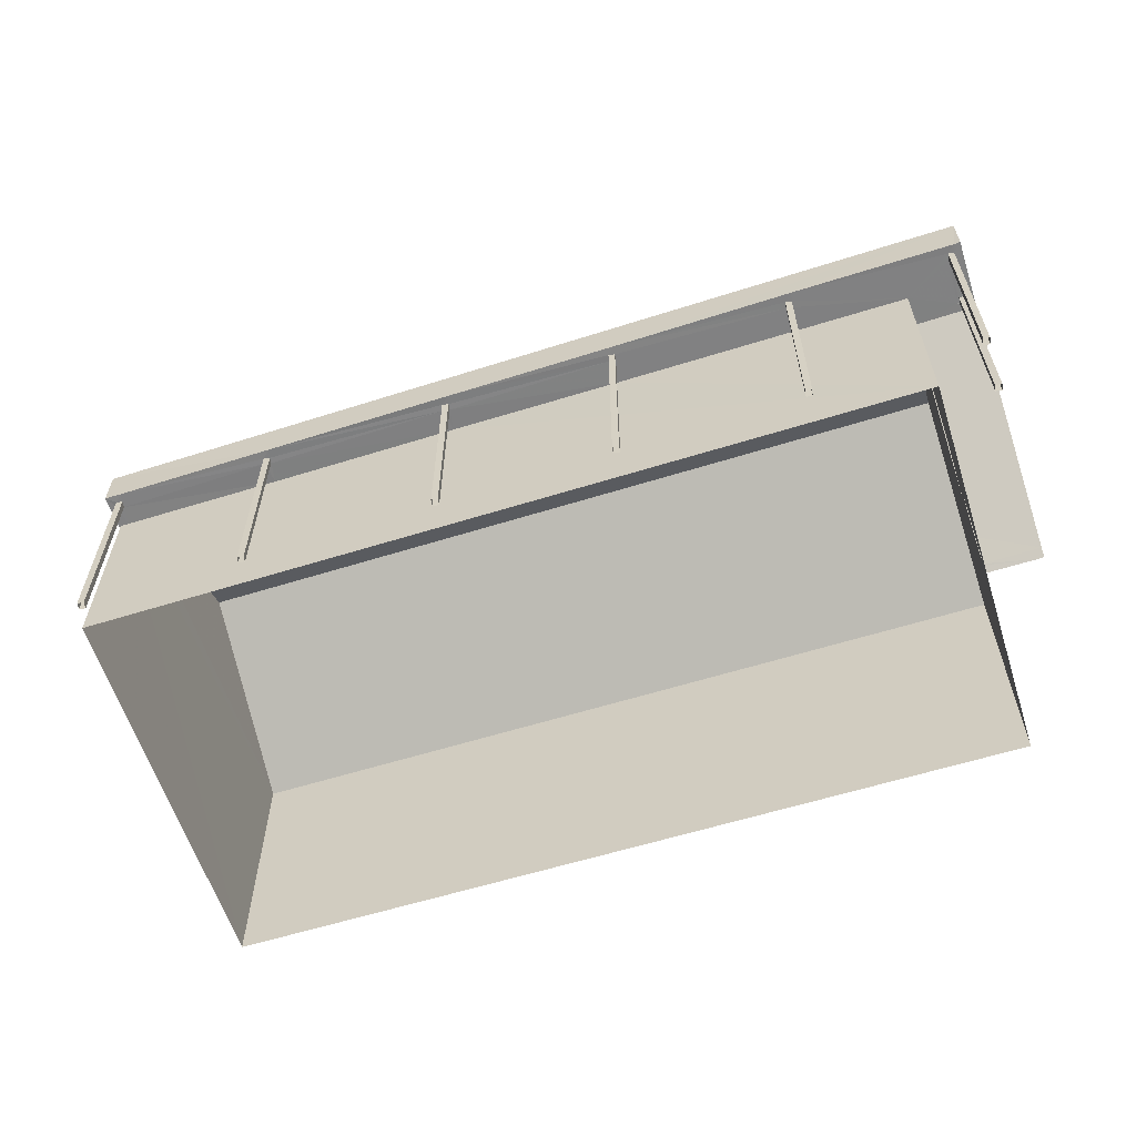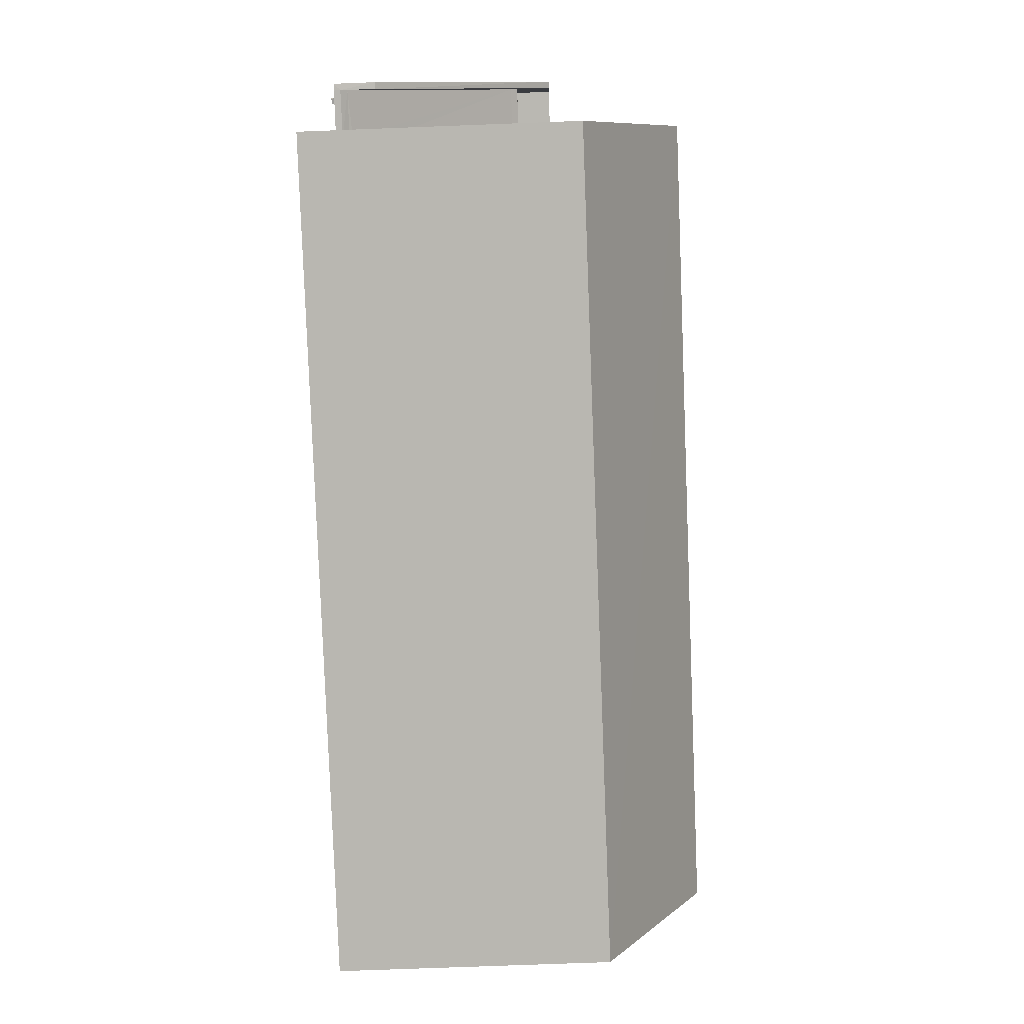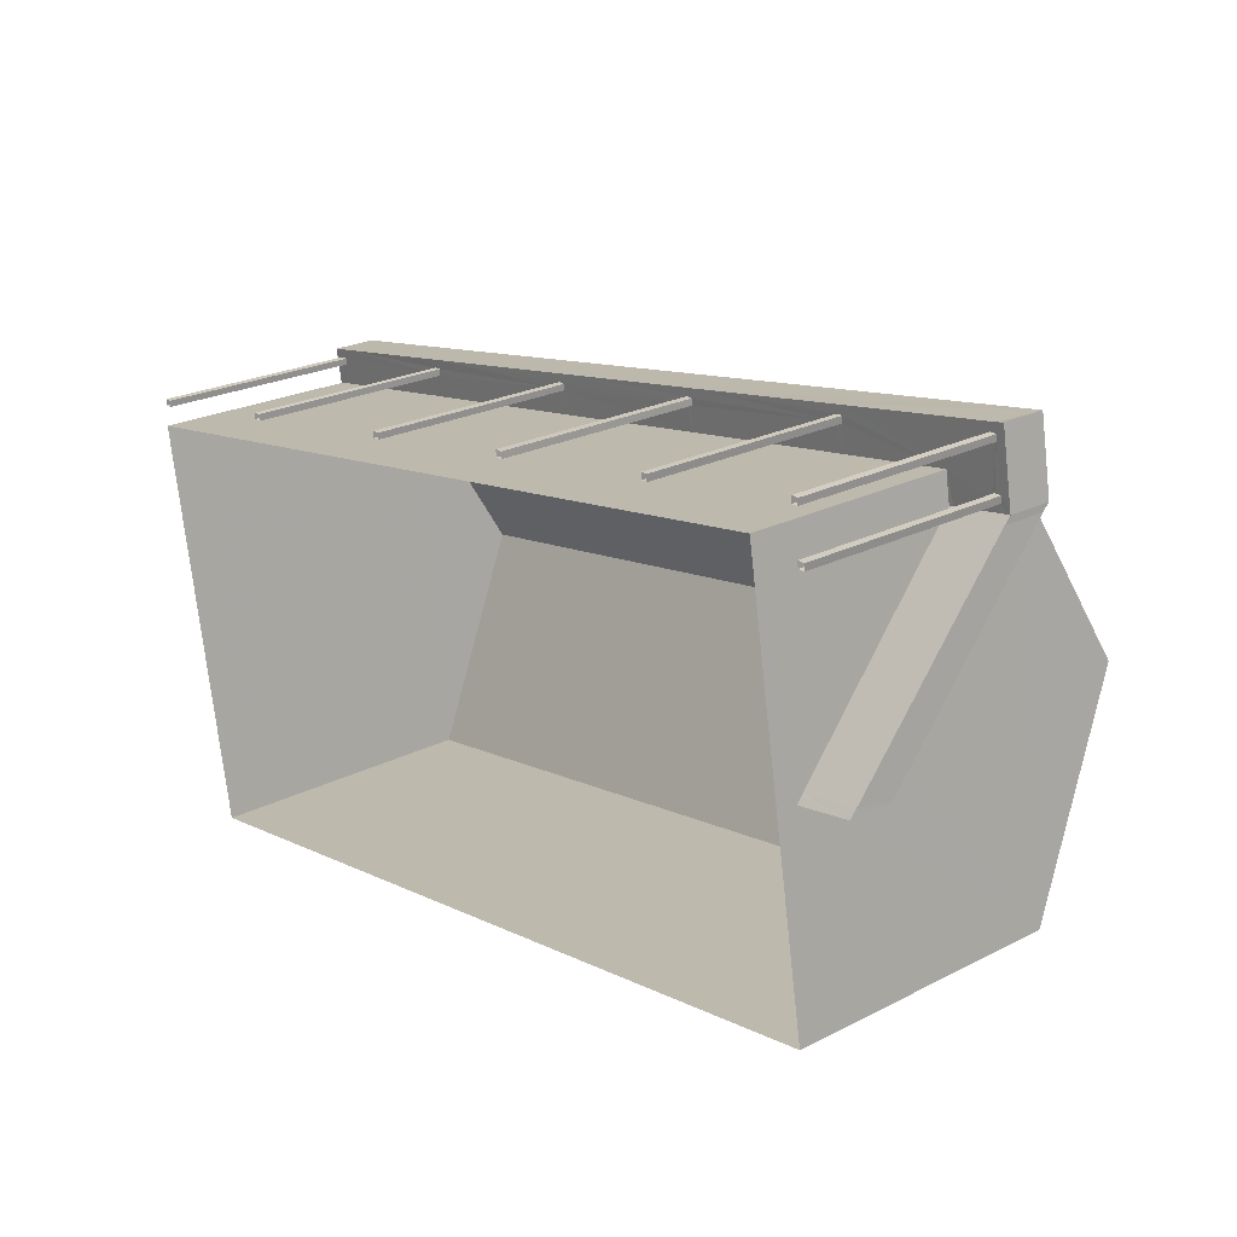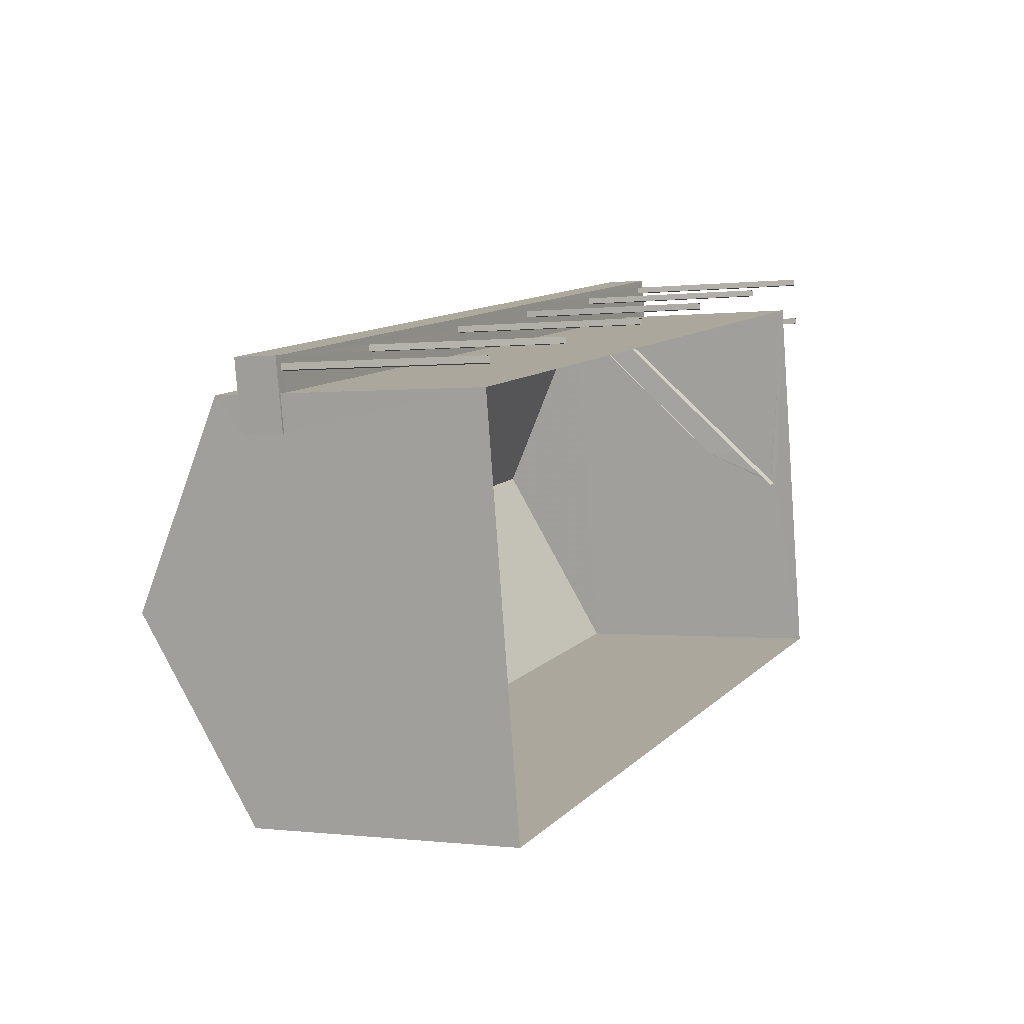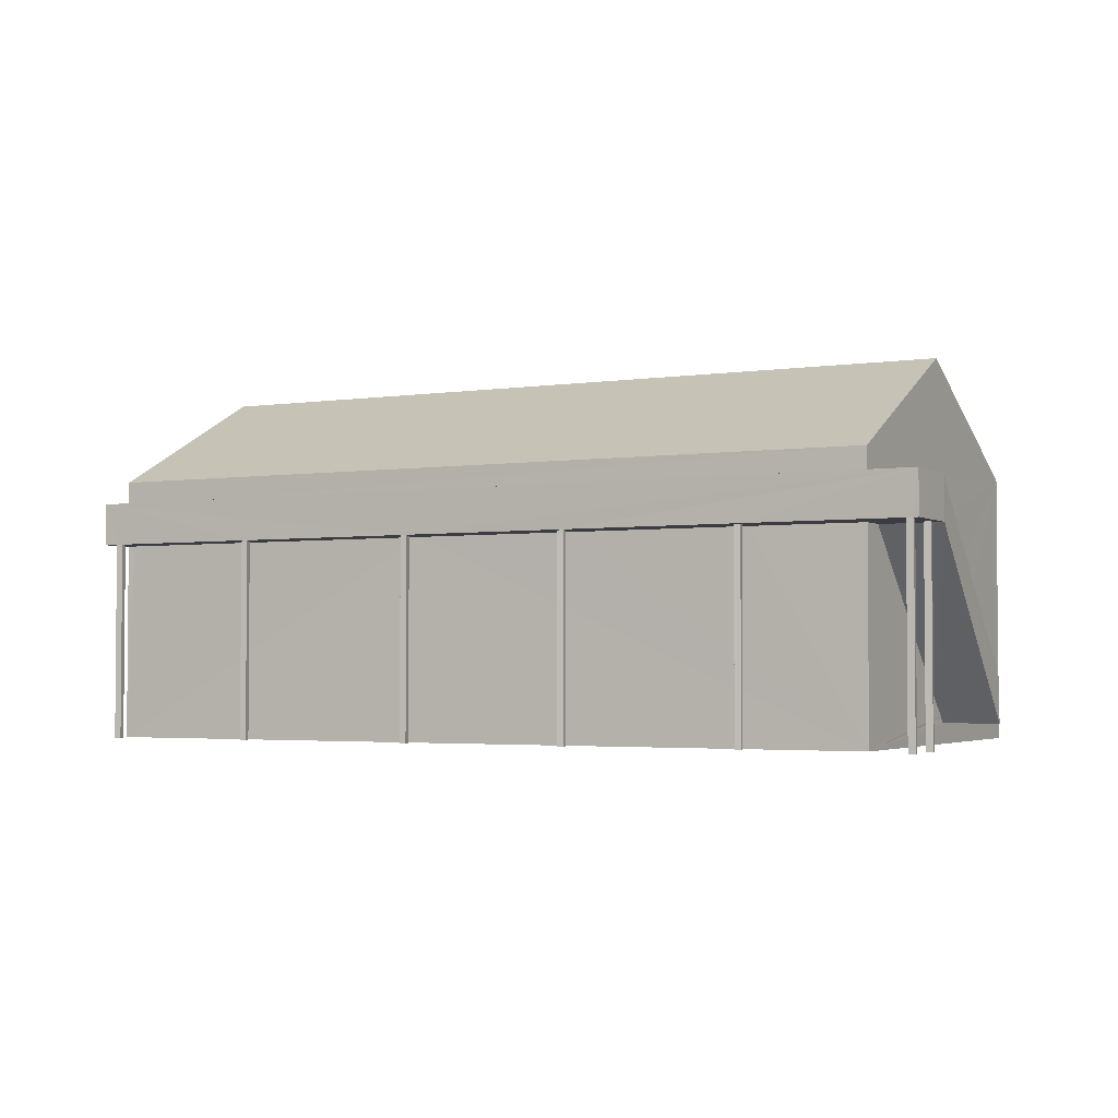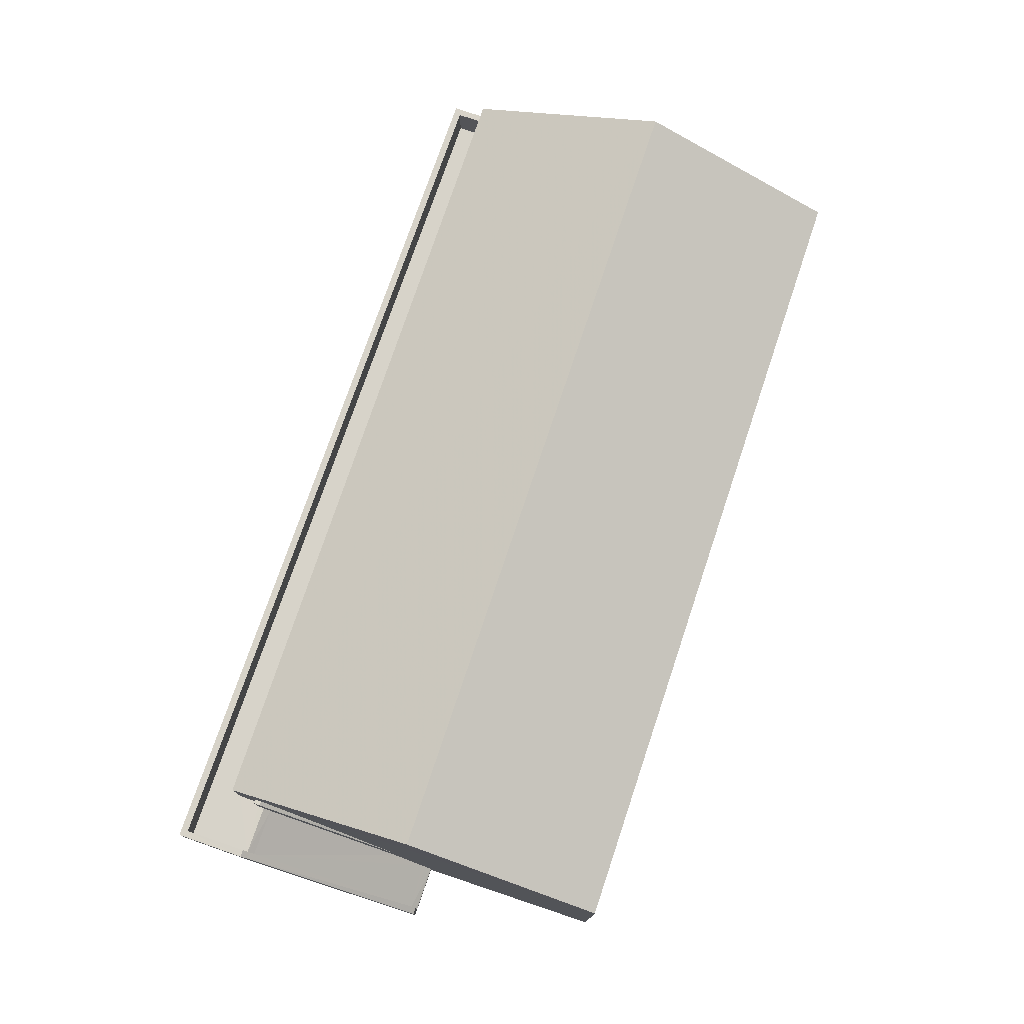
<metadata>
{"format":"obj","ext":"obj","renderer":"f3d","projection":"perspective","resolution":1024,"background":"white","views":[{"elev":-60.4,"azim":-172.1,"up":"+Z"},{"elev":-72.2,"azim":-87.8,"up":"+Y"},{"elev":23.9,"azim":-130.1,"up":"+Y"},{"elev":-0.2,"azim":115.2,"up":"+Y"},{"elev":-2.9,"azim":-161.9,"up":"+Z"},{"elev":76.2,"azim":-81.2,"up":"+Z"}]}
</metadata>
<code>
v -8.832e+04 -9.874e+04 9.792
v -8.832e+04 -9.874e+04 9.792
v -8.832e+04 -9.874e+04 9.792
v -8.832e+04 -9.874e+04 9.792
v -8.832e+04 -9.874e+04 9.792
v -8.832e+04 -9.874e+04 9.792
v -8.832e+04 -9.874e+04 9.792
v -8.832e+04 -9.874e+04 9.792
v -8.833e+04 -9.873e+04 9.792
v -8.833e+04 -9.873e+04 9.792
v -8.833e+04 -9.873e+04 9.792
v -8.833e+04 -9.873e+04 9.792
v -8.834e+04 -9.873e+04 9.791
v -8.834e+04 -9.873e+04 9.791
v -8.834e+04 -9.873e+04 9.791
v -8.834e+04 -9.873e+04 9.791
v -8.833e+04 -9.873e+04 9.791
v -8.833e+04 -9.873e+04 9.791
v -8.833e+04 -9.873e+04 9.791
v -8.833e+04 -9.873e+04 9.791
v -8.833e+04 -9.874e+04 9.792
v -8.833e+04 -9.874e+04 9.792
v -8.833e+04 -9.873e+04 9.792
v -8.833e+04 -9.873e+04 9.792
v -8.834e+04 -9.873e+04 9.791
v -8.834e+04 -9.873e+04 9.791
v -8.834e+04 -9.873e+04 9.791
v -8.834e+04 -9.873e+04 9.791
v -8.834e+04 -9.874e+04 9.791
v -8.834e+04 -9.873e+04 9.791
v -8.832e+04 -9.874e+04 9.792
v -8.832e+04 -9.875e+04 9.791
v -8.834e+04 -9.874e+04 10.81
v -8.834e+04 -9.874e+04 10.39
v -8.834e+04 -9.873e+04 14.12
v -8.834e+04 -9.874e+04 10.39
v -8.834e+04 -9.874e+04 10.24
v -8.834e+04 -9.874e+04 10.37
v -8.834e+04 -9.873e+04 14.12
v -8.832e+04 -9.874e+04 14.27
v -8.832e+04 -9.874e+04 14.27
v -8.832e+04 -9.874e+04 14.27
v -8.832e+04 -9.874e+04 14.27
v -8.832e+04 -9.874e+04 14.27
v -8.832e+04 -9.874e+04 14.27
v -8.832e+04 -9.874e+04 14.27
v -8.832e+04 -9.874e+04 14.27
v -8.832e+04 -9.874e+04 14.27
v -8.832e+04 -9.874e+04 14.27
v -8.834e+04 -9.874e+04 10.24
v -8.832e+04 -9.874e+04 14.27
v -8.832e+04 -9.874e+04 14.27
v -8.832e+04 -9.874e+04 14.27
v -8.832e+04 -9.874e+04 14.27
v -8.832e+04 -9.874e+04 14.27
v -8.832e+04 -9.874e+04 14.27
v -8.833e+04 -9.874e+04 14.27
v -8.833e+04 -9.874e+04 14.27
v -8.833e+04 -9.873e+04 14.27
v -8.833e+04 -9.873e+04 14.27
v -8.833e+04 -9.873e+04 14.27
v -8.833e+04 -9.874e+04 14.27
v -8.833e+04 -9.873e+04 14.27
v -8.833e+04 -9.873e+04 14.27
v -8.833e+04 -9.873e+04 14.27
v -8.833e+04 -9.873e+04 14.27
v -8.833e+04 -9.873e+04 14.27
v -8.833e+04 -9.873e+04 14.27
v -8.833e+04 -9.873e+04 14.27
v -8.833e+04 -9.873e+04 14.27
v -8.833e+04 -9.873e+04 14.27
v -8.833e+04 -9.873e+04 14.27
v -8.833e+04 -9.873e+04 14.27
v -8.833e+04 -9.873e+04 14.27
v -8.834e+04 -9.873e+04 14.27
v -8.834e+04 -9.873e+04 14.27
v -8.834e+04 -9.873e+04 14.27
v -8.834e+04 -9.873e+04 14.27
v -8.834e+04 -9.873e+04 14.27
v -8.834e+04 -9.873e+04 14.27
v -8.834e+04 -9.873e+04 14.27
v -8.834e+04 -9.873e+04 14.27
v -8.834e+04 -9.873e+04 14.27
v -8.834e+04 -9.873e+04 14.27
v -8.834e+04 -9.873e+04 14.27
v -8.834e+04 -9.873e+04 14.27
v -8.834e+04 -9.873e+04 14.17
v -8.834e+04 -9.873e+04 14.27
v -8.834e+04 -9.874e+04 10.24
v -8.834e+04 -9.873e+04 14.27
v -8.834e+04 -9.873e+04 14.27
v -8.834e+04 -9.873e+04 14.27
v -8.834e+04 -9.873e+04 14.27
v -8.834e+04 -9.874e+04 11.28
v -8.834e+04 -9.873e+04 14.27
v -8.834e+04 -9.874e+04 10.61
v -8.834e+04 -9.874e+04 10.54
v -8.834e+04 -9.874e+04 10.54
v -8.834e+04 -9.873e+04 14.42
v -8.834e+04 -9.873e+04 14.42
v -8.834e+04 -9.873e+04 14.42
v -8.834e+04 -9.873e+04 14.42
v -8.832e+04 -9.874e+04 14.42
v -8.834e+04 -9.873e+04 14.42
v -8.832e+04 -9.874e+04 14.42
v -8.834e+04 -9.873e+04 14.42
v -8.834e+04 -9.874e+04 10.39
v -8.834e+04 -9.874e+04 10.39
v -8.834e+04 -9.874e+04 10.39
v -8.834e+04 -9.874e+04 12.08
v -8.834e+04 -9.874e+04 13.75
v -8.834e+04 -9.873e+04 15.07
v -8.834e+04 -9.873e+04 15.22
v -8.834e+04 -9.873e+04 15.22
v -8.834e+04 -9.873e+04 15.22
v -8.834e+04 -9.873e+04 15.22
v -8.834e+04 -9.873e+04 15.22
v -8.834e+04 -9.873e+04 15.22
v -8.834e+04 -9.873e+04 15.22
v -8.834e+04 -9.873e+04 15.22
v -8.832e+04 -9.874e+04 15.22
v -8.832e+04 -9.874e+04 15.22
v -8.832e+04 -9.874e+04 15.22
v -8.832e+04 -9.874e+04 15.22
v -8.832e+04 -9.874e+04 15.22
v -8.832e+04 -9.874e+04 15.22
v -8.834e+04 -9.874e+04 11.34
v -8.834e+04 -9.873e+04 15.07
v -8.834e+04 -9.874e+04 11.19
v -8.834e+04 -9.874e+04 11.19
v -8.834e+04 -9.873e+04 15.07
v -8.834e+04 -9.873e+04 15.78
v -8.832e+04 -9.874e+04 18.07
v -8.832e+04 -9.874e+04 15.78
v -8.834e+04 -9.874e+04 18.07
v -8.832e+04 -9.875e+04 15.78
v -8.834e+04 -9.874e+04 15.78
f 1 2 3
f 4 1 3
f 5 6 7
f 5 8 6
f 9 10 11
f 9 12 10
f 13 14 15
f 16 13 15
f 17 18 19
f 20 17 19
f 21 22 23
f 24 21 23
f 25 26 27
f 28 25 27
f 29 30 31
f 32 29 31
f 33 34 35
f 33 36 34
f 36 37 34
f 36 38 37
f 39 33 35
f 40 41 42
f 43 44 45
f 40 46 41
f 47 45 48
f 41 46 44
f 44 49 48
f 44 46 49
f 45 44 48
f 38 50 37
f 51 47 48
f 49 46 52
f 53 47 51
f 54 53 55
f 52 46 56
f 51 52 56
f 55 53 56
f 53 51 56
f 45 57 43
f 42 43 58
f 42 58 40
f 59 60 61
f 59 61 40
f 57 62 58
f 58 59 40
f 43 57 58
f 63 64 65
f 66 67 65
f 68 64 63
f 69 70 71
f 71 67 66
f 70 72 67
f 67 63 65
f 70 67 71
f 69 71 73
f 57 69 62
f 74 66 65
f 74 65 61
f 60 62 73
f 60 73 61
f 73 74 61
f 62 69 73
f 75 76 77
f 78 76 79
f 80 81 82
f 83 78 84
f 81 85 82
f 75 80 76
f 84 78 79
f 82 79 80
f 76 80 79
f 39 35 86
f 87 39 86
f 87 86 88
f 34 37 89
f 70 90 72
f 77 64 91
f 68 90 64
f 72 90 68
f 90 88 86
f 83 81 86
f 77 91 75
f 83 84 85
f 80 92 81
f 91 90 92
f 83 85 81
f 64 90 91
f 81 90 86
f 92 90 81
f 35 78 83
f 86 35 83
f 93 94 95
f 93 96 94
f 97 96 93
f 97 98 96
f 93 95 99
f 100 99 95
f 101 99 102
f 101 102 103
f 99 100 104
f 103 102 105
f 102 104 106
f 99 104 102
f 107 98 97
f 107 97 108
f 109 107 108
f 110 111 112
f 112 113 114
f 112 111 113
f 115 116 114
f 113 115 114
f 117 118 119
f 118 120 119
f 121 122 117
f 123 122 124
f 125 123 124
f 126 124 121
f 121 117 119
f 124 122 121
f 127 128 129
f 130 127 129
f 128 127 131
f 120 118 128
f 131 120 128
f 132 133 134
f 135 133 132
f 133 135 136
f 136 135 137
f 112 114 100
f 95 112 100
f 110 112 95
f 94 110 95
f 114 104 100
f 114 116 104
f 99 119 120
f 99 101 119
f 119 101 103
f 121 119 103
f 93 127 97
f 108 97 130
f 131 127 93
f 97 127 130
f 103 126 121
f 103 105 126
f 99 131 93
f 99 120 131
f 106 104 116
f 115 106 116
f 78 118 117
f 76 78 117
f 118 78 128
f 78 35 128
f 128 35 129
f 129 34 89
f 129 35 34
f 76 117 77
f 117 122 61
f 77 117 64
f 122 56 46
f 64 117 65
f 65 117 61
f 40 122 46
f 61 122 40
f 122 123 55
f 56 122 55
f 125 55 123
f 125 54 55
f 108 37 50
f 50 109 108
f 89 37 108
f 129 89 108
f 130 129 108
f 124 134 125
f 53 54 31
f 134 136 125
f 31 54 32
f 54 136 32
f 125 136 54
f 135 132 137
f 133 136 134
f 136 29 32
f 136 137 29
f 39 90 30
f 115 132 102
f 132 113 137
f 30 29 50
f 115 102 106
f 109 29 137
f 88 90 87
f 113 132 115
f 39 87 90
f 111 137 113
f 30 33 39
f 94 96 110
f 111 110 137
f 36 33 30
f 96 98 110
f 98 107 110
f 38 36 30
f 107 109 110
f 38 30 50
f 50 29 109
f 110 109 137
f 70 30 90
f 57 31 30
f 53 31 47
f 45 31 57
f 57 30 69
f 47 31 45
f 30 70 69
f 134 124 126
f 134 126 132
f 126 102 132
f 126 105 102
f 82 28 27
f 79 82 27
f 82 25 28
f 82 85 25
f 84 26 25
f 85 84 25
f 84 27 26
f 84 79 27
f 75 16 15
f 75 91 16
f 92 13 16
f 91 92 16
f 80 14 13
f 92 80 13
f 80 15 14
f 80 75 15
f 63 20 19
f 68 63 19
f 63 17 20
f 63 67 17
f 72 18 17
f 67 72 17
f 72 19 18
f 72 68 19
f 66 9 11
f 66 74 9
f 73 12 9
f 74 73 9
f 73 10 12
f 73 71 10
f 66 11 10
f 71 66 10
f 60 24 23
f 60 59 24
f 58 21 24
f 59 58 24
f 58 22 21
f 58 62 22
f 60 23 22
f 62 60 22
f 42 5 7
f 42 41 5
f 44 8 5
f 41 44 5
f 43 6 8
f 44 43 8
f 43 7 6
f 43 42 7
f 49 4 3
f 49 52 4
f 51 1 4
f 52 51 4
f 51 2 1
f 51 48 2
f 49 3 2
f 48 49 2

</code>
